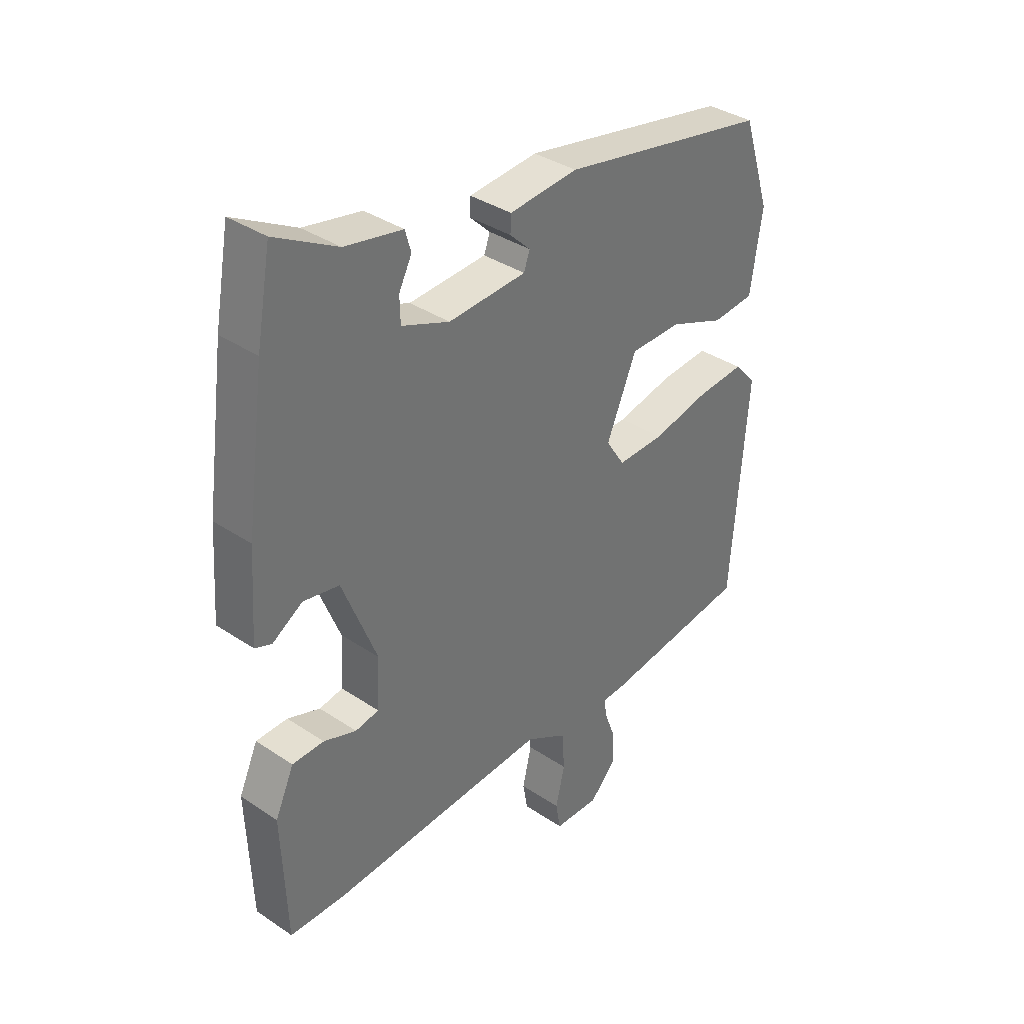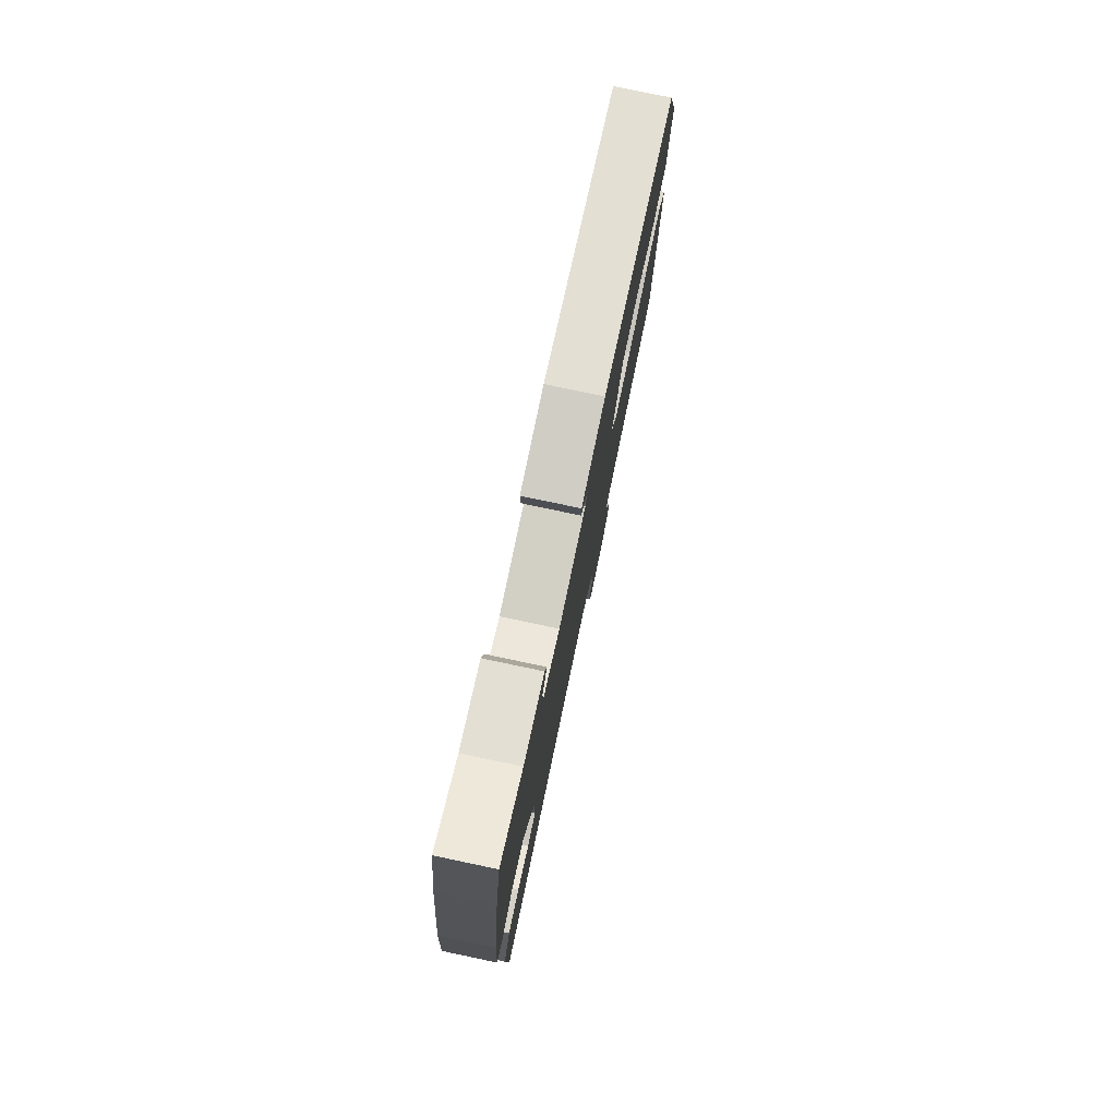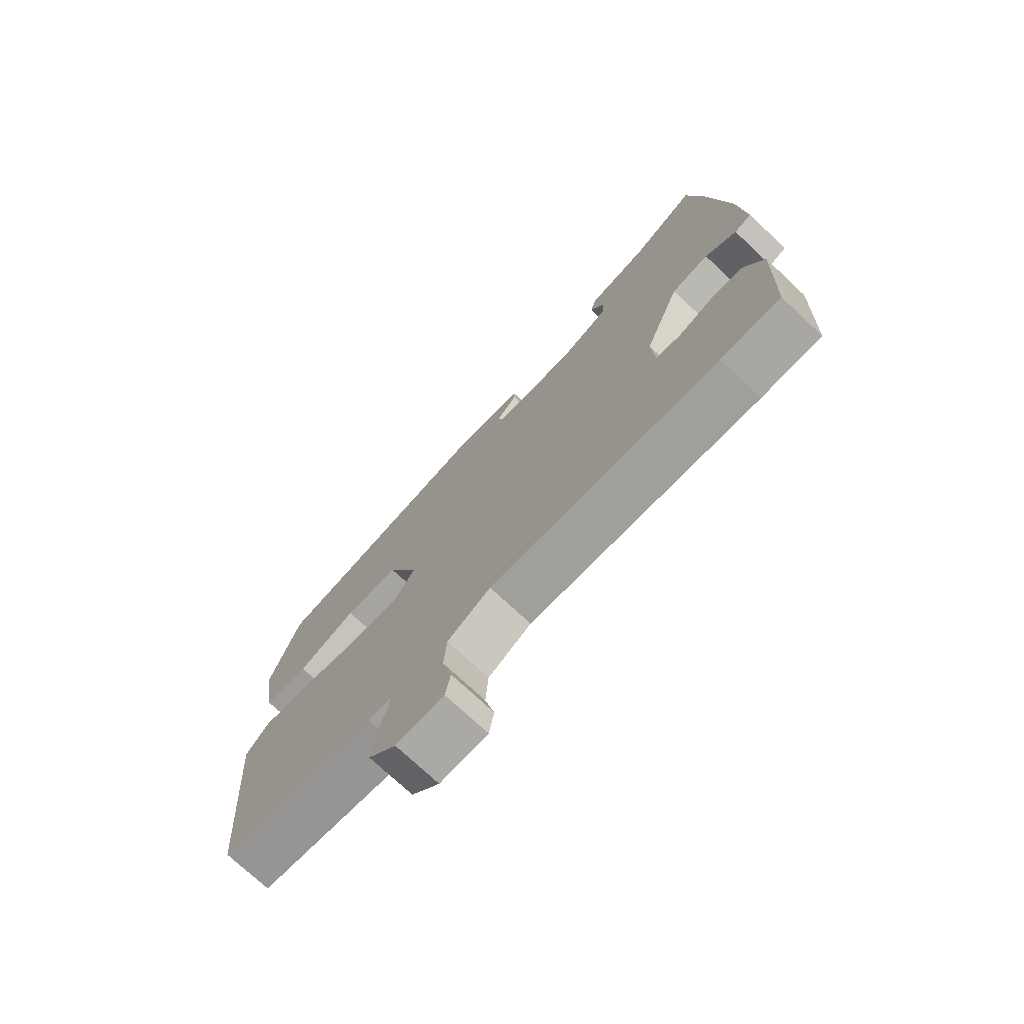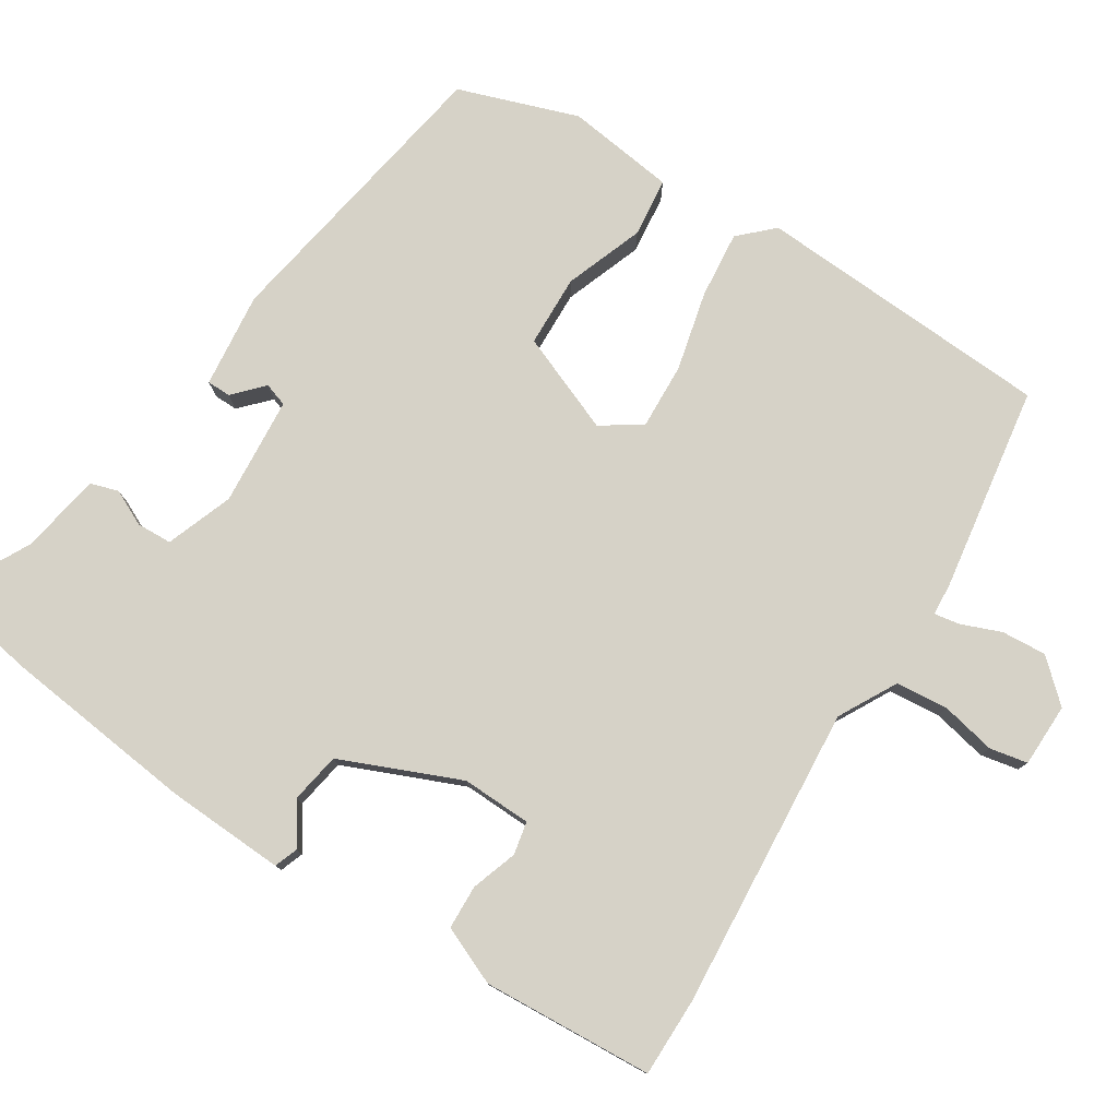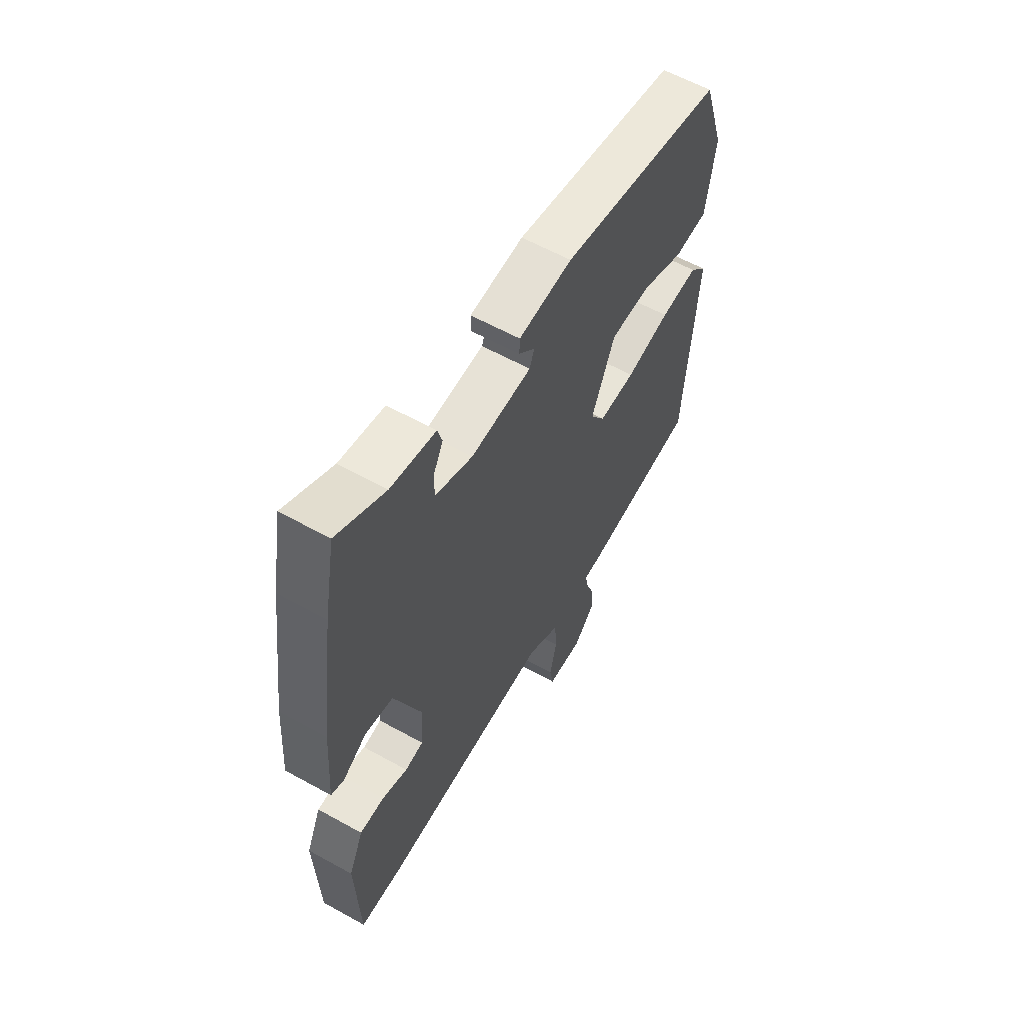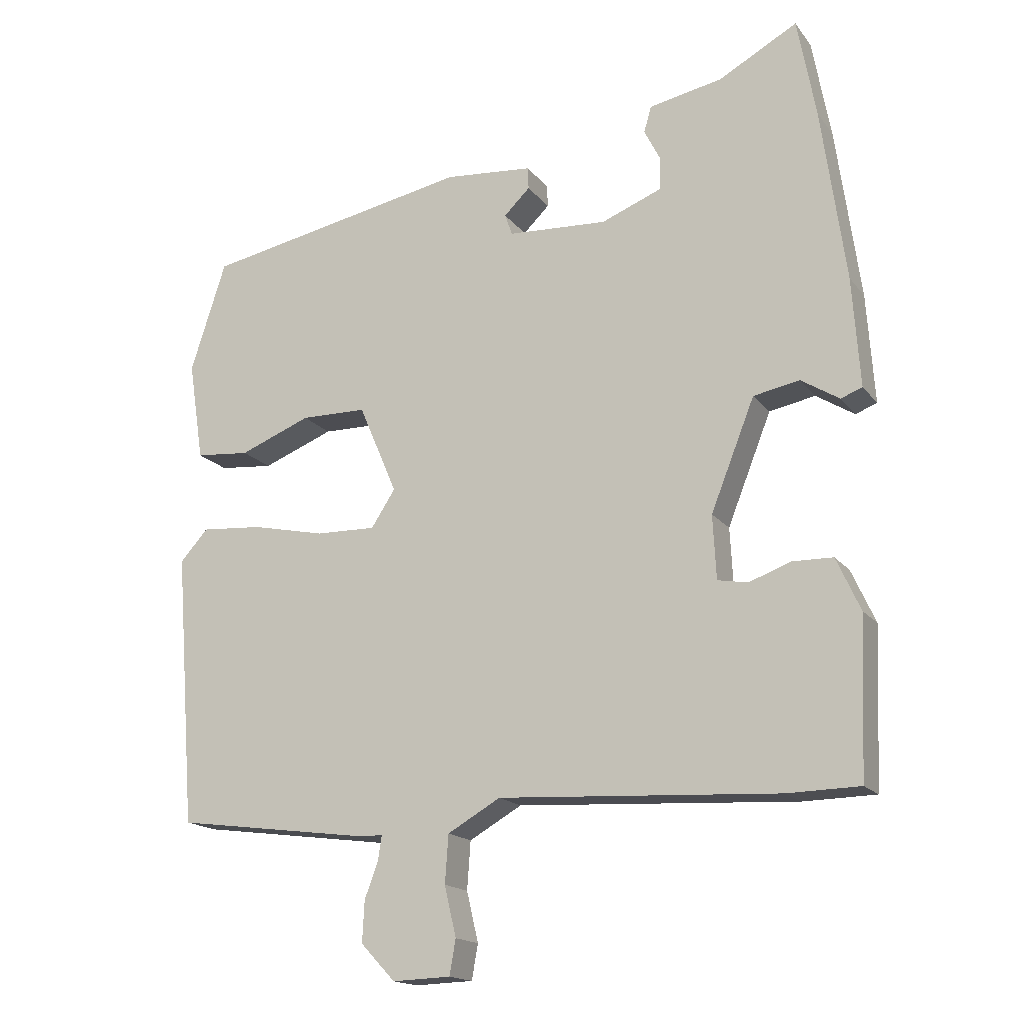
<metadata>
{"format":"obj","ext":"obj","renderer":"f3d","projection":"perspective","resolution":1024,"background":"white","views":[{"elev":36.3,"azim":131.2,"up":"+Z"},{"elev":78.5,"azim":101.9,"up":"+Z"},{"elev":-73.9,"azim":46.8,"up":"+Z"},{"elev":78.5,"azim":121.2,"up":"+Y"},{"elev":59.8,"azim":119.7,"up":"+Z"},{"elev":-16.7,"azim":24.7,"up":"+Z"}]}
</metadata>
<code>
v -0.456 0.07 0.39
v -0.064 0.07 0.466
v 0.064 0.07 0.455
v 0.065 0.07 0.423
v 0.027 0.07 0.386
v 0.038 0.07 0.355
v 0.183 0.07 0.347
v 0.272 0.07 0.382
v 0.273 0.07 0.429
v 0.249 0.07 0.476
v 0.26 0.07 0.514
v 0.367 0.07 0.535
v 0.482 0.07 0.598
v 0.509 0.07 0.451
v 0.544 0.07 0.197
v 0.555 0.07 0.038
v 0.524 0.07 0.026
v 0.468 0.07 0.061
v 0.401 0.07 0.048
v 0.337 0.07 -0.113
v 0.342 0.07 -0.206
v 0.386 0.07 -0.214
v 0.447 0.07 -0.192
v 0.506 0.07 -0.193
v 0.541 0.07 -0.27
v 0.532 0.07 -0.499
v 0.427 0.07 -0.501
v 0.019 0.07 -0.478
v -0.058 0.07 -0.522
v -0.063 0.07 -0.592
v -0.046 0.07 -0.665
v -0.055 0.07 -0.716
v -0.14 0.07 -0.719
v -0.19 0.07 -0.666
v -0.187 0.07 -0.606
v -0.167 0.07 -0.552
v -0.162 0.07 -0.518
v -0.205 0.07 -0.516
v -0.481 0.07 -0.479
v -0.511 0.07 -0.081
v -0.47 0.07 -0.036
v -0.38 0.07 -0.043
v -0.274 0.07 -0.066
v -0.186 0.07 -0.068
v -0.151 0.07 -0.014
v -0.207 0.07 0.117
v -0.303 0.07 0.118
v -0.407 0.07 0.077
v -0.486 0.07 0.084
v -0.508 0.07 0.229
v -0.456 0 0.39
v -0.064 0 0.466
v 0.064 0 0.455
v 0.065 0 0.423
v 0.027 0 0.386
v 0.038 0 0.355
v 0.183 0 0.347
v 0.272 0 0.382
v 0.273 0 0.429
v 0.249 0 0.476
v 0.26 0 0.514
v 0.367 0 0.535
v 0.482 0 0.598
v 0.509 0 0.451
v 0.544 0 0.197
v 0.555 0 0.038
v 0.524 0 0.026
v 0.468 0 0.061
v 0.401 0 0.048
v 0.337 0 -0.113
v 0.342 0 -0.206
v 0.386 0 -0.214
v 0.447 0 -0.192
v 0.506 0 -0.193
v 0.541 0 -0.27
v 0.532 0 -0.499
v 0.427 0 -0.501
v 0.019 0 -0.478
v -0.058 0 -0.522
v -0.063 0 -0.592
v -0.046 0 -0.665
v -0.055 0 -0.716
v -0.14 0 -0.719
v -0.19 0 -0.666
v -0.187 0 -0.606
v -0.167 0 -0.552
v -0.162 0 -0.518
v -0.205 0 -0.516
v -0.481 0 -0.479
v -0.511 0 -0.081
v -0.47 0 -0.036
v -0.38 0 -0.043
v -0.274 0 -0.066
v -0.186 0 -0.068
v -0.151 0 -0.014
v -0.207 0 0.117
v -0.303 0 0.118
v -0.407 0 0.077
v -0.486 0 0.084
v -0.508 0 0.229
f 47 48 49 50
f 46 47 50 1
f 40 41 42 43
f 40 43 44
f 37 38 39 40
f 37 40 44
f 33 34 35 36
f 33 36 37
f 30 31 32 33
f 29 30 33 37
f 28 29 37 44
f 22 23 24 25
f 21 22 25 26
f 15 16 17 18
f 15 18 19
f 12 13 14 15
f 12 15 19
f 9 10 11 12
f 8 9 12 19
f 7 8 19 20
f 2 3 4 5
f 46 1 2 5
f 45 46 5 6
f 28 44 45
f 21 26 27 28
f 20 21 28 45
f 6 7 20 45
f 100 99 98 97
f 51 100 97 96
f 93 92 91 90
f 94 93 90
f 90 89 88 87
f 94 90 87
f 86 85 84 83
f 87 86 83
f 83 82 81 80
f 87 83 80 79
f 94 87 79 78
f 75 74 73 72
f 76 75 72 71
f 68 67 66 65
f 69 68 65
f 65 64 63 62
f 69 65 62
f 62 61 60 59
f 69 62 59 58
f 70 69 58 57
f 55 54 53 52
f 55 52 51 96
f 56 55 96 95
f 95 94 78
f 78 77 76 71
f 95 78 71 70
f 95 70 57 56
f 1 51 52 2
f 2 52 53 3
f 3 53 54 4
f 4 54 55 5
f 5 55 56 6
f 6 56 57 7
f 7 57 58 8
f 8 58 59 9
f 9 59 60 10
f 10 60 61 11
f 11 61 62 12
f 12 62 63 13
f 13 63 64 14
f 14 64 65 15
f 15 65 66 16
f 16 66 67 17
f 17 67 68 18
f 18 68 69 19
f 19 69 70 20
f 20 70 71 21
f 21 71 72 22
f 22 72 73 23
f 23 73 74 24
f 24 74 75 25
f 25 75 76 26
f 26 76 77 27
f 27 77 78 28
f 28 78 79 29
f 29 79 80 30
f 30 80 81 31
f 31 81 82 32
f 32 82 83 33
f 33 83 84 34
f 34 84 85 35
f 35 85 86 36
f 36 86 87 37
f 37 87 88 38
f 38 88 89 39
f 39 89 90 40
f 40 90 91 41
f 41 91 92 42
f 42 92 93 43
f 43 93 94 44
f 44 94 95 45
f 45 95 96 46
f 46 96 97 47
f 47 97 98 48
f 48 98 99 49
f 49 99 100 50
f 50 100 51 1

</code>
